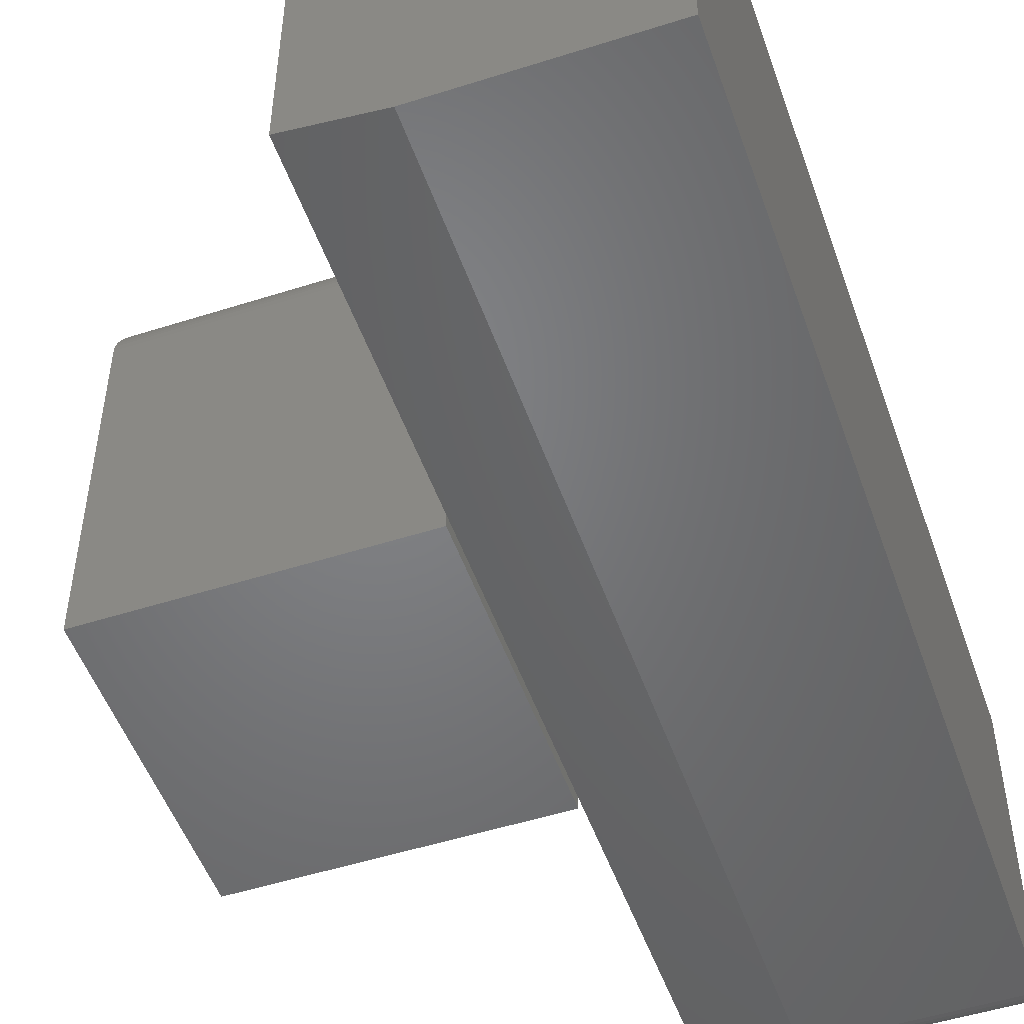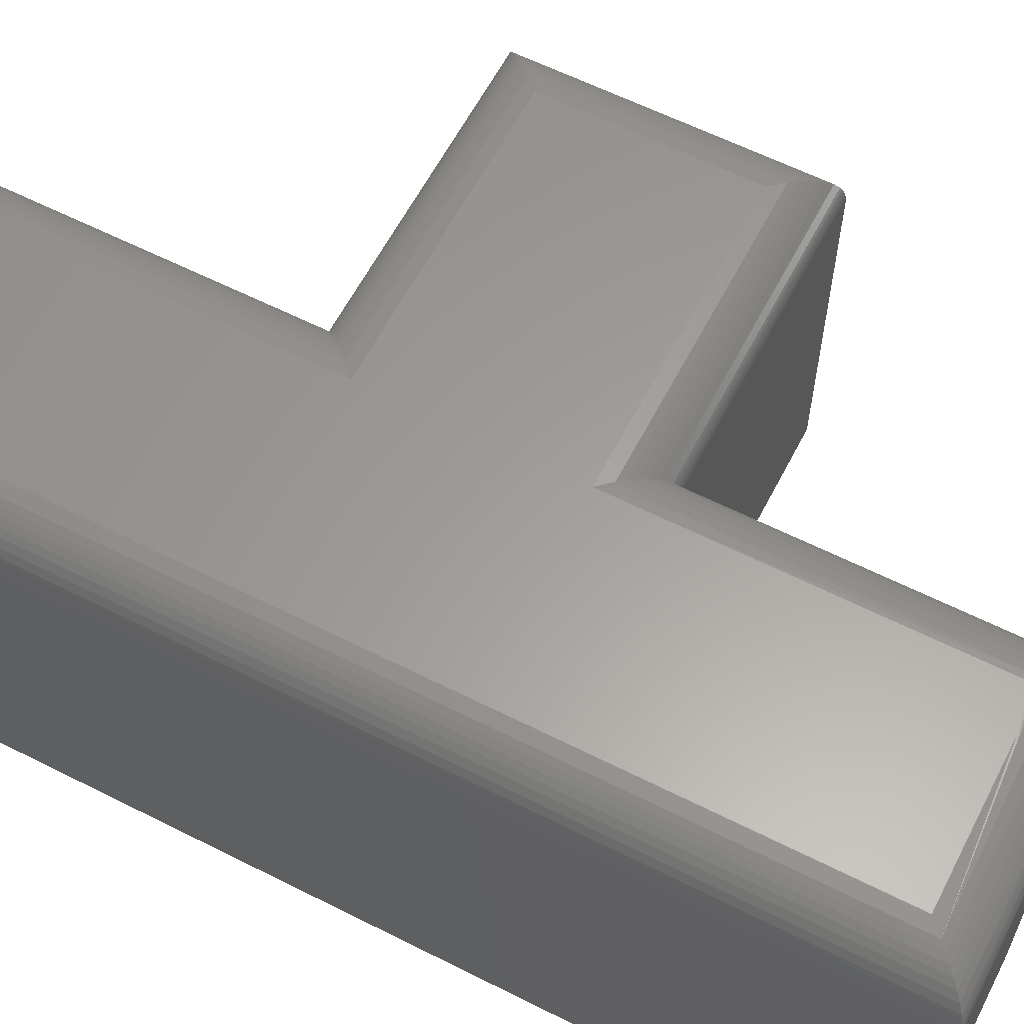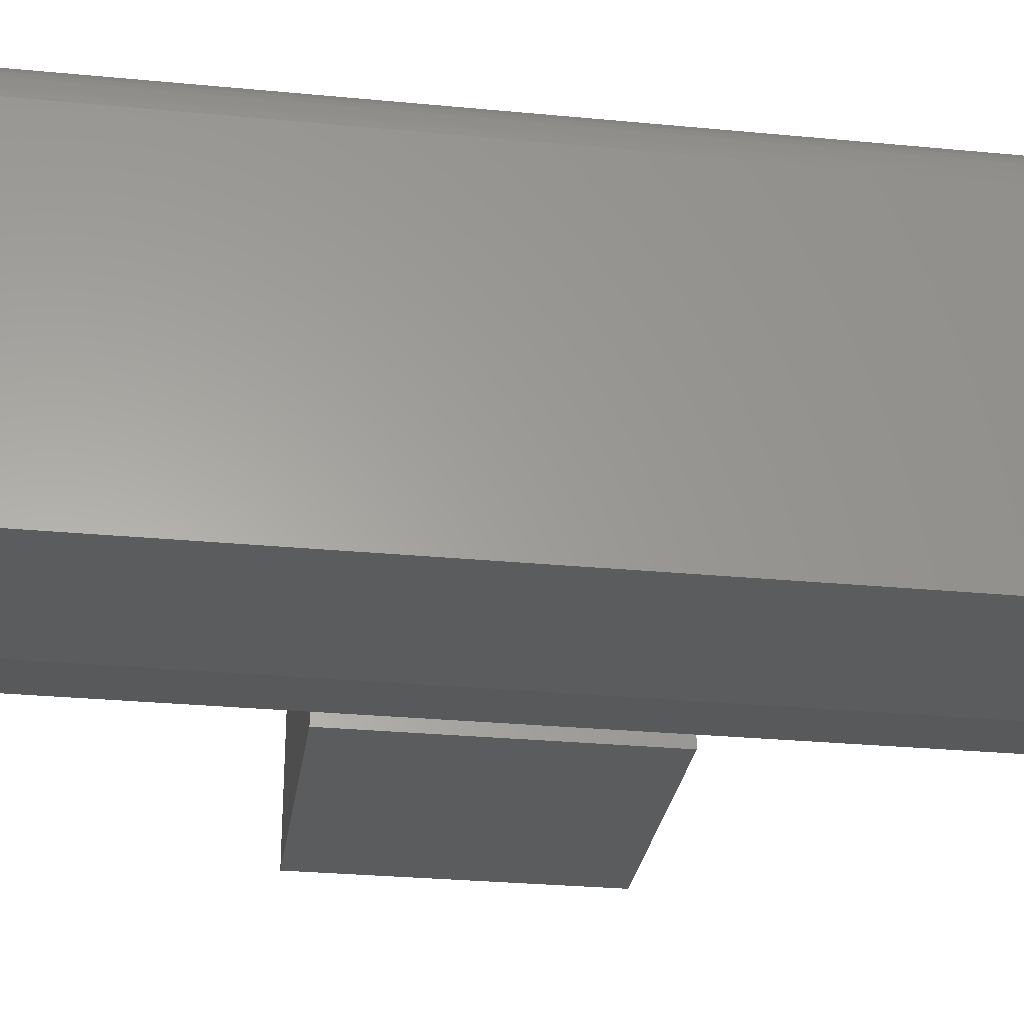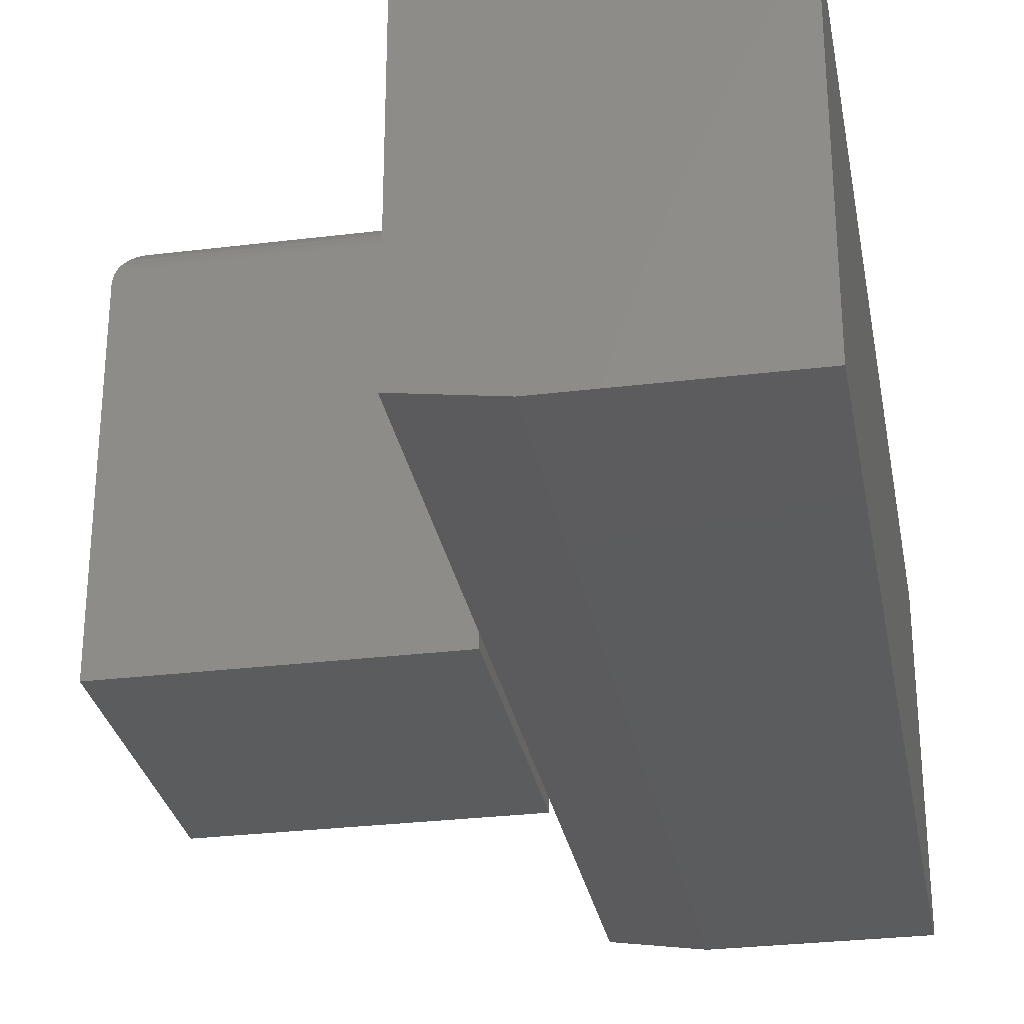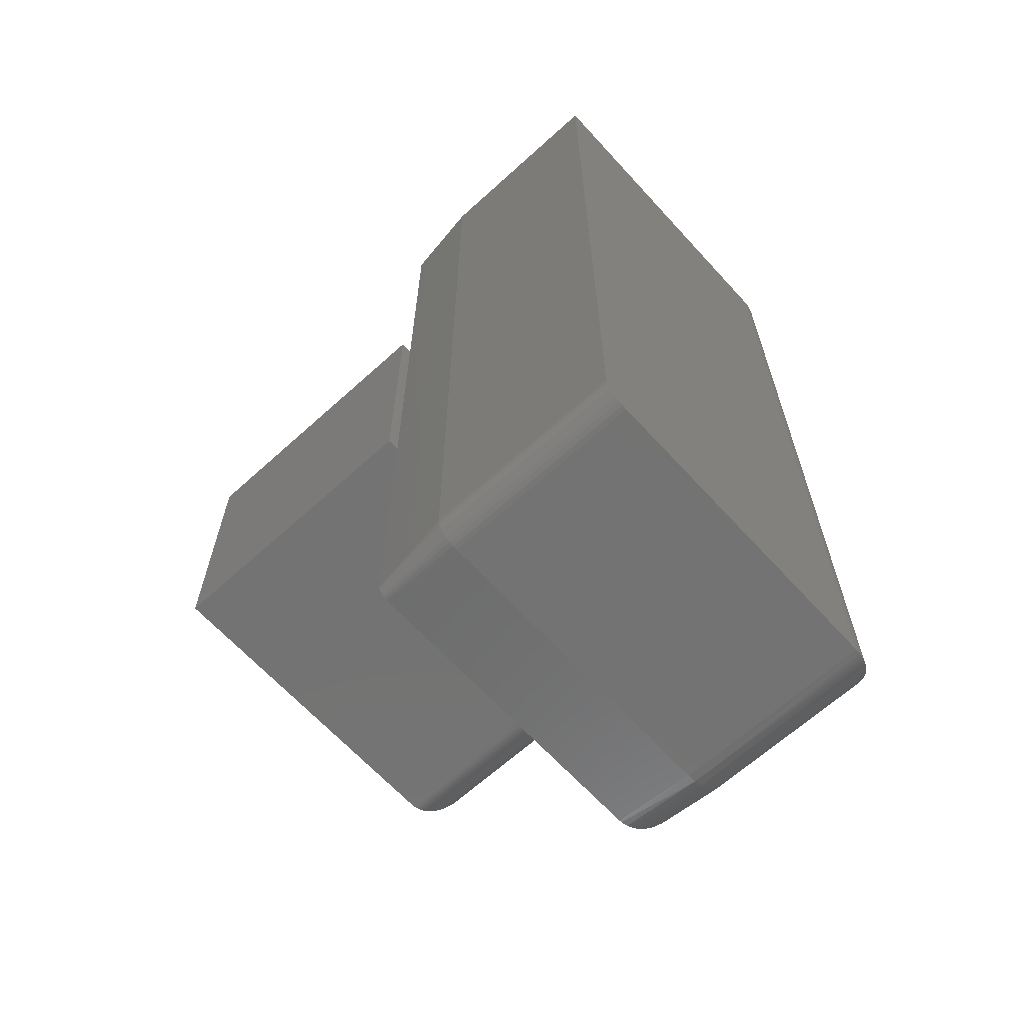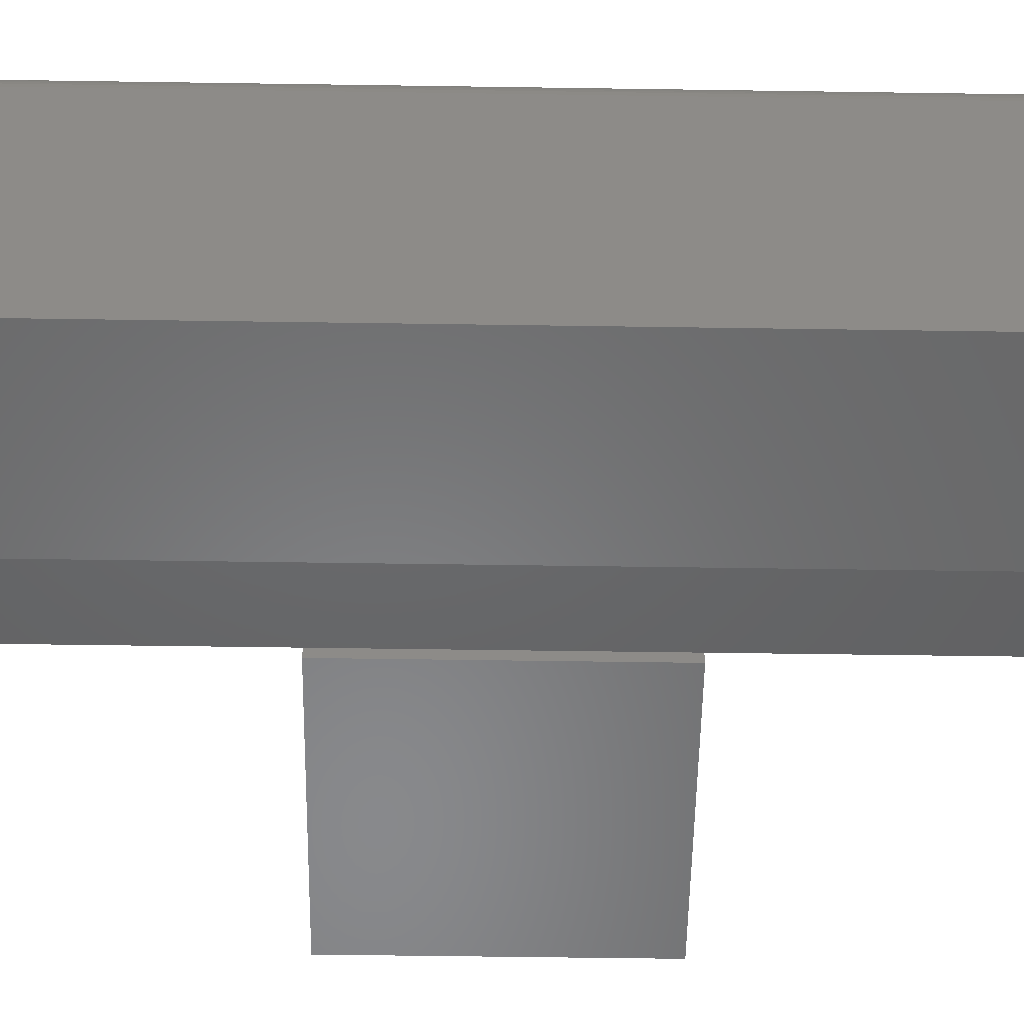
<metadata>
{"format":"stl","ext":"stl","renderer":"f3d","projection":"perspective","resolution":1024,"background":"white","views":[{"elev":-51.0,"azim":19.2,"up":"+Y"},{"elev":60.7,"azim":117.3,"up":"+Y"},{"elev":-28.4,"azim":81.8,"up":"+Y"},{"elev":-29.3,"azim":10.3,"up":"+Y"},{"elev":-65.1,"azim":42.4,"up":"+Z"},{"elev":-55.2,"azim":89.1,"up":"+Y"}]}
</metadata>
<code>
# stl→obj: 161 verts, 318 faces
v -0.6953 0.09375 0.5391
v -0.6953 0.09375 0.3516
v -0.6953 -0.125 0.5391
v -0.6953 -0.125 0.3516
v -0.5078 0.09375 0.5391
v -0.5078 -0.1172 0.5391
v -0.5078 -0.125 0.5391
v -0.5078 0.09375 0.3516
v -0.5078 -0.1172 0.3516
v -0.5078 -0.125 0.3516
v -0.4531 0.09375 0.1328
v -0.4531 -0.1094 0.1328
v -0.5078 0.09375 0.1406
v -0.5078 -0.1094 0.1406
v -0.5078 -0.1133 0.1417
v -0.5078 -0.1107 0.1407
v -0.5078 -0.112 0.1411
v -0.5078 -0.1161 0.1445
v -0.5078 -0.1144 0.1425
v -0.5078 -0.1154 0.1434
v -0.5078 -0.1167 0.1458
v -0.5078 -0.1171 0.1471
v -0.5078 -0.1172 0.1484
v -0.5078 -0.1172 0.3472
v -0.5078 0.09375 0.3472
v -0.3259 0.09375 0.1328
v -0.3259 -0.1094 0.1328
v -0.3572 0.125 0.7188
v -0.3572 0.125 0.1641
v -0.4766 0.125 0.3472
v -0.4766 0.125 0.3828
v -0.4766 0.125 0.5078
v -0.4766 0.125 0.7188
v -0.4766 0.125 0.1677
v -0.4509 0.125 0.1641
v -0.6641 0.125 0.5078
v -0.6641 0.125 0.3828
v -0.5078 -0.1172 0.75
v -0.5078 0.09375 0.75
v -0.3259 0.09375 0.75
v -0.3259 -0.125 0.75
v -0.4531 -0.125 0.75
v -0.3259 -0.1238 0.1425
v -0.3259 -0.125 0.1484
v -0.3259 -0.1247 0.1454
v -0.3259 -0.1124 0.1331
v -0.3259 -0.1224 0.1398
v -0.3259 -0.1204 0.1374
v -0.3259 -0.1181 0.1354
v -0.3259 -0.1154 0.134
v -0.5077 0.09577 0.1407
v -0.4531 0.09972 0.1334
v -0.451 0.125 0.163
v -0.4806 0.1247 0.1642
v -0.4514 0.1242 0.157
v -0.4845 0.124 0.1608
v -0.4518 0.1223 0.1514
v -0.4896 0.1221 0.1564
v -0.4522 0.1194 0.1461
v -0.4945 0.1193 0.1522
v -0.4525 0.1155 0.1416
v -0.4989 0.1156 0.1483
v -0.5021 0.1117 0.1455
v -0.4528 0.1108 0.1379
v -0.5047 0.1074 0.1433
v -0.453 0.1055 0.1351
v -0.5065 0.1027 0.1418
v -0.5071 0.1003 0.1412
v -0.5076 0.09761 0.3518
v -0.5072 0.09985 0.3472
v -0.4827 0.1244 0.3472
v -0.4845 0.124 0.3749
v -0.4885 0.1226 0.3472
v -0.4883 0.1227 0.371
v -0.4921 0.1209 0.3673
v -0.4939 0.1197 0.3472
v -0.4956 0.1185 0.3637
v -0.4987 0.1158 0.3472
v -0.499 0.1155 0.3604
v -0.5025 0.1111 0.3472
v -0.5022 0.1116 0.3572
v -0.5047 0.1073 0.3546
v -0.5054 0.1057 0.3472
v -0.5057 0.105 0.3536
v -0.5066 0.1025 0.3528
v -0.5072 0.1001 0.3522
v -0.672 0.124 0.3749
v -0.6758 0.1227 0.371
v -0.6796 0.1209 0.3673
v -0.6831 0.1185 0.3637
v -0.6865 0.1155 0.3604
v -0.6897 0.1116 0.3572
v -0.6951 0.09761 0.3518
v -0.6947 0.1001 0.3522
v -0.6941 0.1025 0.3528
v -0.6932 0.105 0.3536
v -0.6922 0.1073 0.3546
v -0.672 0.124 0.5157
v -0.6758 0.1227 0.5196
v -0.6796 0.1209 0.5233
v -0.6831 0.1185 0.5269
v -0.6865 0.1155 0.5302
v -0.6897 0.1116 0.5334
v -0.6951 0.09761 0.5388
v -0.6947 0.1001 0.5384
v -0.6941 0.1025 0.5378
v -0.6932 0.105 0.537
v -0.6922 0.1073 0.536
v -0.4845 0.124 0.5157
v -0.4883 0.1227 0.5196
v -0.4921 0.1209 0.5233
v -0.4956 0.1185 0.5269
v -0.499 0.1155 0.5302
v -0.5022 0.1116 0.5334
v -0.5076 0.09761 0.5388
v -0.5072 0.1001 0.5384
v -0.5066 0.1025 0.5378
v -0.5057 0.105 0.537
v -0.5047 0.1073 0.536
v -0.4845 0.124 0.7267
v -0.4883 0.1227 0.7305
v -0.4921 0.1209 0.7343
v -0.4956 0.1185 0.7378
v -0.499 0.1155 0.7412
v -0.5022 0.1116 0.7444
v -0.5076 0.09761 0.7498
v -0.5072 0.1001 0.7493
v -0.5066 0.1025 0.7487
v -0.5057 0.105 0.7479
v -0.5047 0.1073 0.7469
v -0.3492 0.124 0.7267
v -0.3454 0.1227 0.7305
v -0.3416 0.1209 0.7343
v -0.3381 0.1185 0.7378
v -0.3347 0.1155 0.7412
v -0.3315 0.1116 0.7444
v -0.3261 0.09761 0.7498
v -0.3266 0.1001 0.7493
v -0.3272 0.1025 0.7487
v -0.328 0.105 0.7479
v -0.329 0.1073 0.7469
v -0.3492 0.124 0.1561
v -0.3454 0.1227 0.1523
v -0.3416 0.1209 0.1486
v -0.3381 0.1185 0.145
v -0.3347 0.1155 0.1417
v -0.3315 0.1116 0.1384
v -0.3261 0.09761 0.1331
v -0.3266 0.1001 0.1335
v -0.3272 0.1025 0.1341
v -0.328 0.105 0.1349
v -0.329 0.1073 0.1359
v -0.5078 -0.1172 0.5356
v -0.4531 -0.125 0.1484
v -0.4531 -0.1124 0.1331
v -0.4531 -0.1154 0.134
v -0.4531 -0.1181 0.1354
v -0.4531 -0.1204 0.1374
v -0.4531 -0.1224 0.1398
v -0.4531 -0.1238 0.1425
v -0.4531 -0.1247 0.1454
f 1 2 3
f 3 2 4
f 5 1 6
f 6 1 3
f 6 3 7
f 2 8 4
f 4 8 9
f 4 9 10
f 11 12 13
f 13 12 14
f 14 15 13
f 14 16 15
f 17 15 16
f 18 15 19
f 18 19 20
f 13 15 18
f 13 18 21
f 13 21 22
f 23 24 25
f 23 25 13
f 23 13 22
f 11 26 12
f 12 26 27
f 28 29 30
f 28 30 31
f 28 31 32
f 28 32 33
f 30 29 34
f 34 29 35
f 36 32 37
f 37 32 31
f 9 8 24
f 24 8 25
f 38 39 6
f 6 39 5
f 40 39 41
f 41 39 38
f 41 38 42
f 27 26 43
f 40 41 44
f 40 44 45
f 40 45 43
f 40 43 26
f 46 27 43
f 46 43 47
f 46 47 48
f 46 48 49
f 46 49 50
f 11 51 52
f 11 13 51
f 34 53 54
f 34 35 53
f 53 55 54
f 54 55 56
f 56 55 57
f 56 57 58
f 58 57 59
f 58 59 60
f 60 59 61
f 60 61 62
f 63 62 61
f 61 64 63
f 65 63 64
f 64 66 65
f 65 66 67
f 67 66 52
f 67 52 68
f 51 68 52
f 25 69 70
f 25 8 69
f 31 71 72
f 31 30 71
f 72 71 73
f 72 73 74
f 75 74 73
f 73 76 75
f 75 76 77
f 77 76 78
f 77 78 79
f 79 78 80
f 79 80 81
f 82 81 80
f 80 83 82
f 82 83 84
f 85 84 83
f 83 70 85
f 85 70 86
f 69 86 70
f 30 54 71
f 30 34 54
f 13 70 51
f 13 25 70
f 54 56 71
f 73 71 56
f 56 58 73
f 76 73 58
f 76 58 60
f 76 60 62
f 76 62 78
f 78 62 63
f 78 63 80
f 80 63 65
f 80 65 83
f 83 65 67
f 83 67 70
f 70 67 68
f 70 68 51
f 37 72 87
f 37 31 72
f 87 72 74
f 87 74 88
f 88 74 75
f 88 75 89
f 89 75 77
f 89 77 90
f 90 77 79
f 90 79 91
f 91 79 81
f 91 81 92
f 92 81 82
f 8 2 69
f 69 2 93
f 69 93 86
f 86 93 94
f 86 94 85
f 85 94 95
f 85 95 84
f 84 95 96
f 84 96 82
f 82 96 97
f 82 97 92
f 36 87 98
f 36 37 87
f 98 87 88
f 98 88 99
f 99 88 89
f 99 89 100
f 100 89 90
f 100 90 101
f 101 90 91
f 101 91 102
f 102 91 92
f 102 92 103
f 103 92 97
f 2 1 93
f 93 1 104
f 93 104 94
f 94 104 105
f 94 105 95
f 95 105 106
f 95 106 96
f 96 106 107
f 96 107 97
f 97 107 108
f 97 108 103
f 32 98 109
f 32 36 98
f 109 98 99
f 109 99 110
f 110 99 100
f 110 100 111
f 111 100 101
f 111 101 112
f 112 101 102
f 112 102 113
f 113 102 103
f 113 103 114
f 114 103 108
f 1 5 104
f 104 5 115
f 104 115 105
f 105 115 116
f 105 116 106
f 106 116 117
f 106 117 107
f 107 117 118
f 107 118 108
f 108 118 119
f 108 119 114
f 33 109 120
f 33 32 109
f 120 109 110
f 120 110 121
f 121 110 111
f 121 111 122
f 122 111 112
f 122 112 123
f 123 112 113
f 123 113 124
f 124 113 114
f 124 114 125
f 125 114 119
f 5 39 115
f 115 39 126
f 115 126 116
f 116 126 127
f 116 127 117
f 117 127 128
f 117 128 118
f 118 128 129
f 118 129 119
f 119 129 130
f 119 130 125
f 28 120 131
f 28 33 120
f 131 120 121
f 131 121 132
f 132 121 122
f 132 122 133
f 133 122 123
f 133 123 134
f 134 123 124
f 134 124 135
f 135 124 125
f 135 125 136
f 136 125 130
f 39 40 126
f 126 40 137
f 126 137 127
f 127 137 138
f 127 138 128
f 128 138 139
f 128 139 129
f 129 139 140
f 129 140 130
f 130 140 141
f 130 141 136
f 29 131 142
f 29 28 131
f 142 131 132
f 142 132 143
f 143 132 133
f 143 133 144
f 144 133 134
f 144 134 145
f 145 134 135
f 145 135 146
f 146 135 136
f 146 136 147
f 147 136 141
f 40 26 137
f 137 26 148
f 137 148 138
f 138 148 149
f 138 149 139
f 139 149 150
f 139 150 140
f 140 150 151
f 140 151 141
f 141 151 152
f 141 152 147
f 26 52 148
f 26 11 52
f 35 142 53
f 35 29 142
f 53 142 55
f 55 142 143
f 55 143 57
f 57 143 144
f 57 144 59
f 144 145 59
f 61 59 145
f 61 145 146
f 61 146 147
f 61 147 64
f 64 147 152
f 64 152 66
f 66 152 151
f 66 151 150
f 66 150 52
f 52 150 149
f 52 149 148
f 7 10 9
f 7 9 153
f 7 153 6
f 154 42 38
f 154 38 6
f 154 6 153
f 154 153 9
f 154 9 24
f 154 24 23
f 4 10 3
f 3 10 7
f 12 27 155
f 155 27 46
f 155 46 156
f 156 46 50
f 156 50 157
f 157 50 49
f 157 49 158
f 158 49 48
f 158 48 159
f 159 48 47
f 159 47 160
f 160 47 43
f 160 43 161
f 161 43 45
f 161 45 154
f 154 45 44
f 154 44 42
f 42 44 41
f 12 155 14
f 155 16 14
f 23 22 154
f 22 161 154
f 155 156 17
f 16 155 17
f 156 157 15
f 17 156 15
f 157 158 19
f 15 157 19
f 158 159 20
f 19 158 20
f 159 160 18
f 20 159 18
f 160 161 21
f 18 160 21
f 21 161 22

</code>
